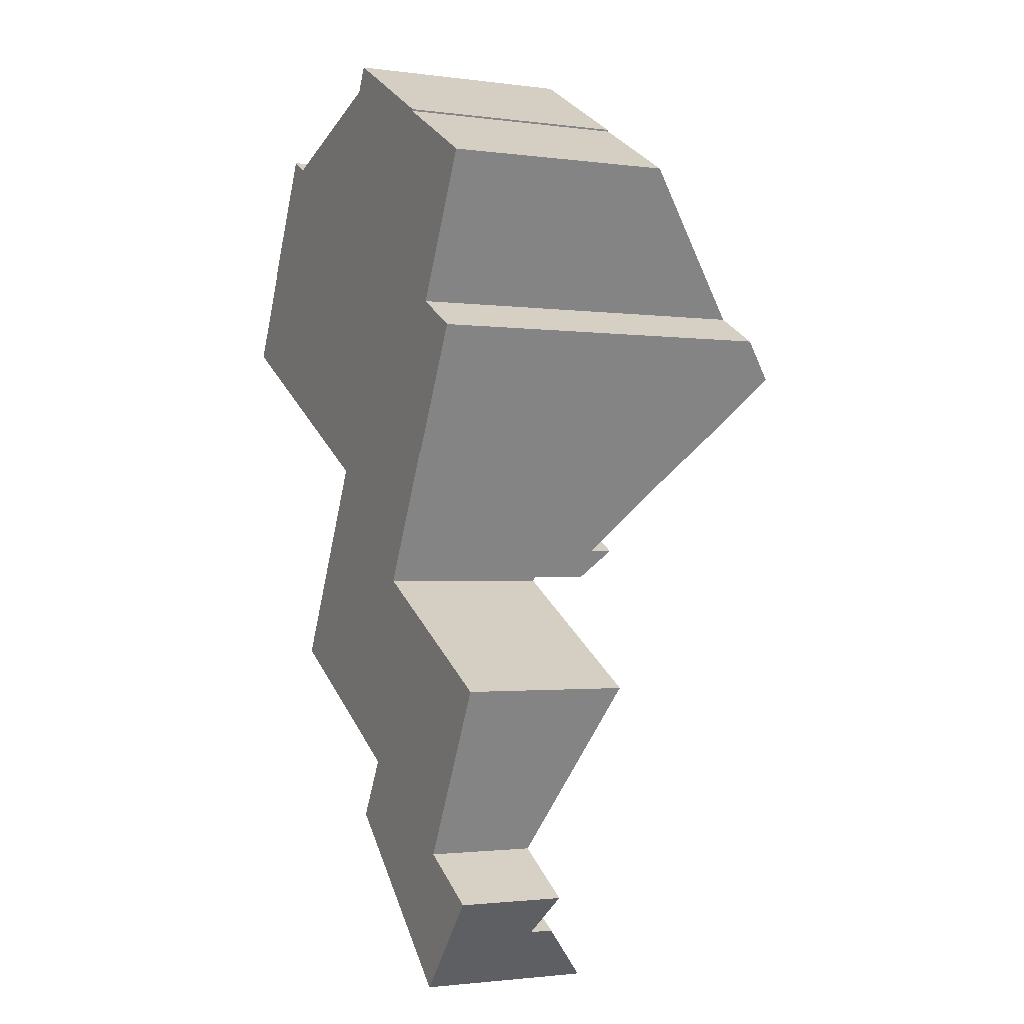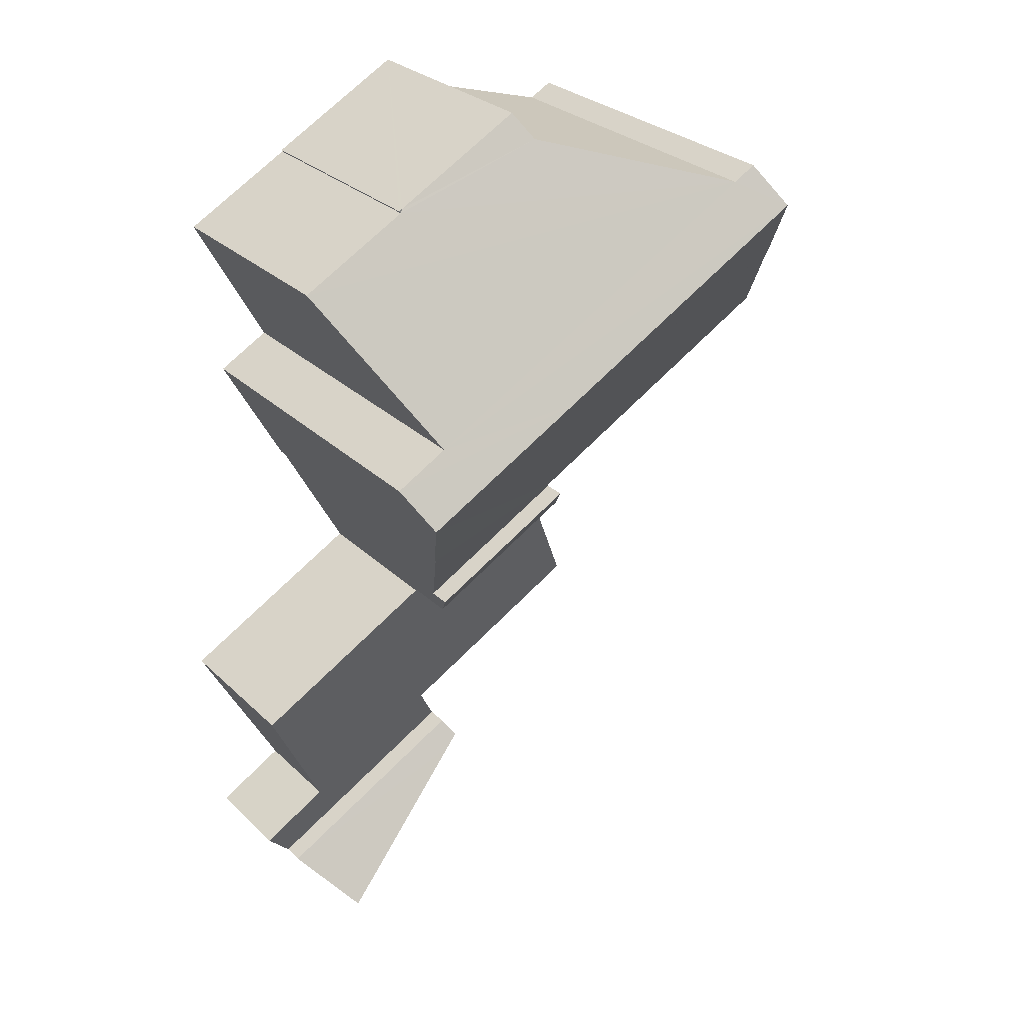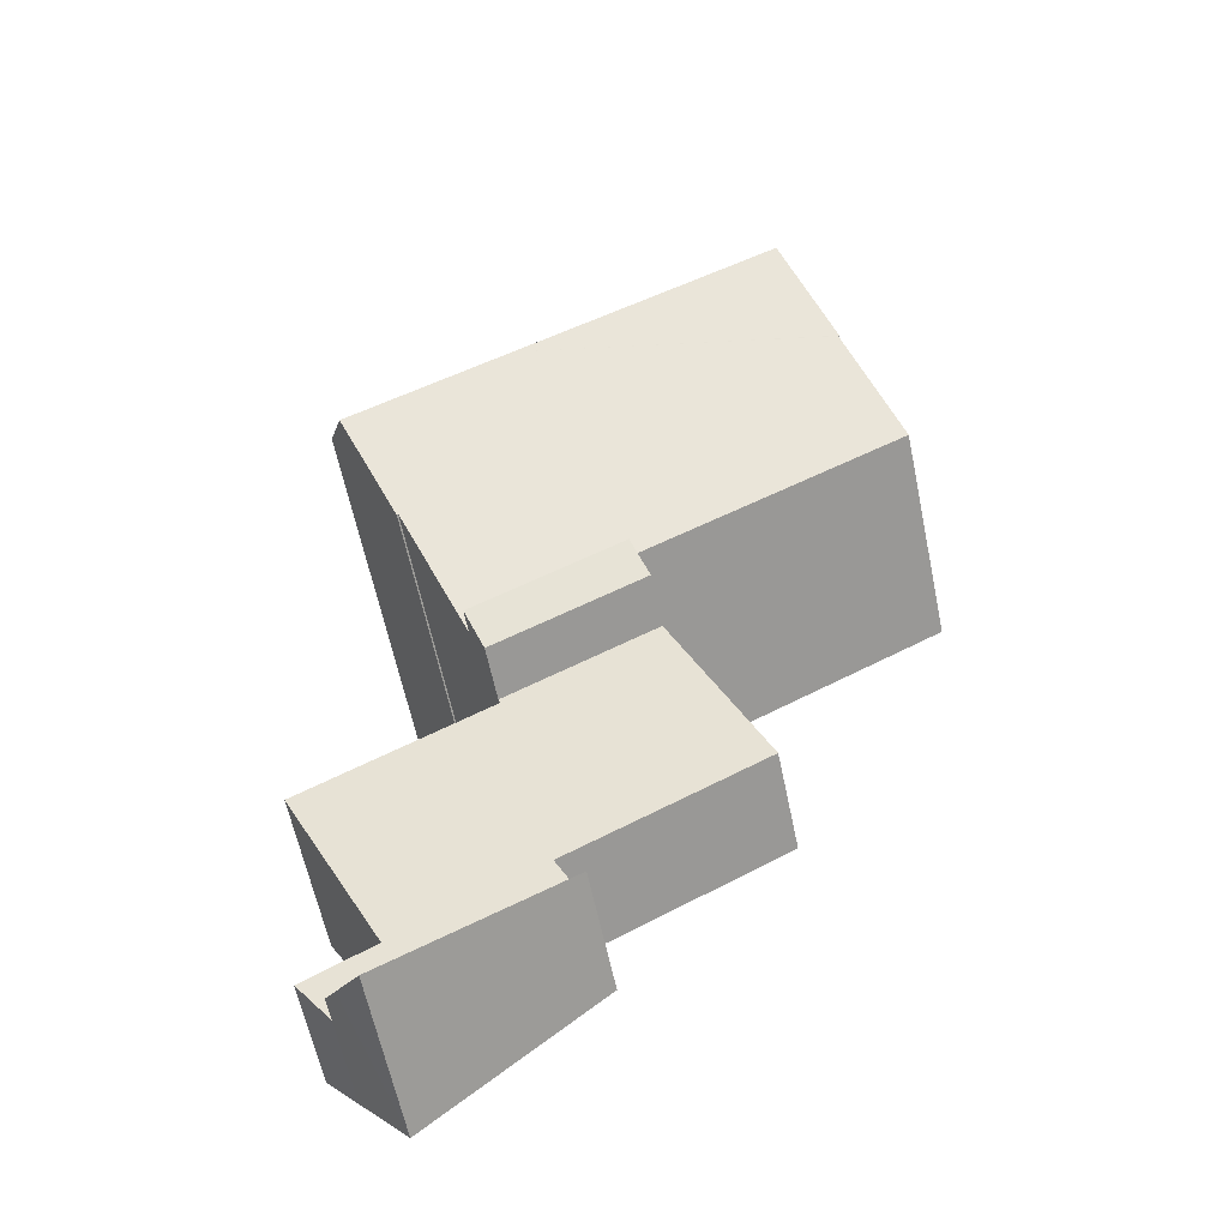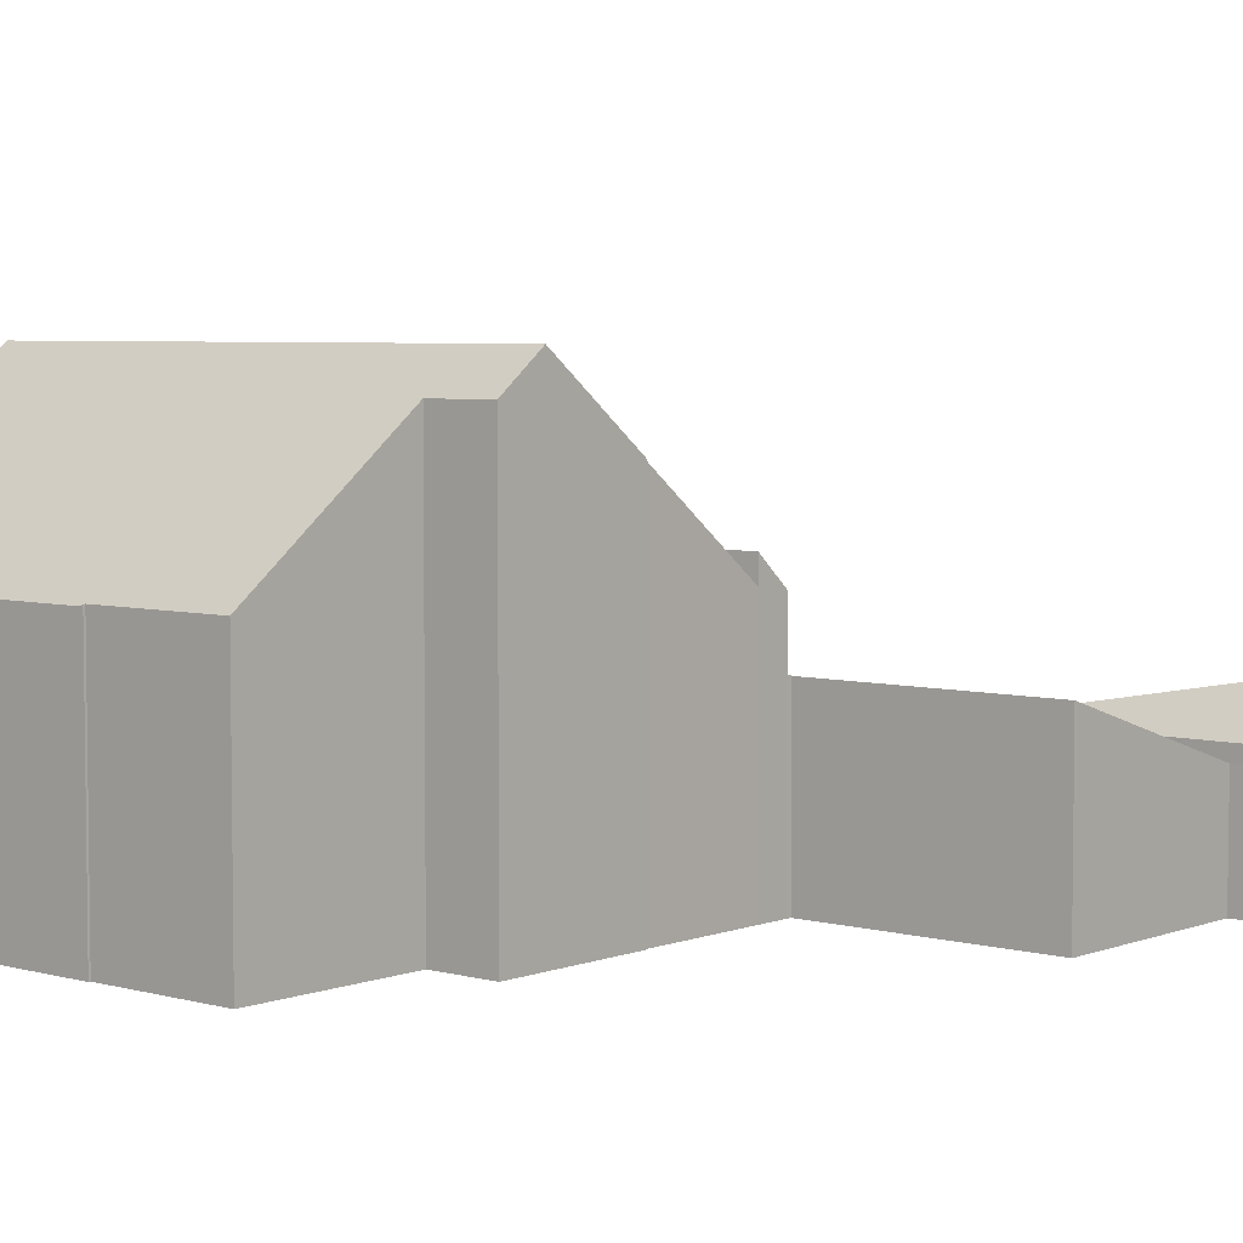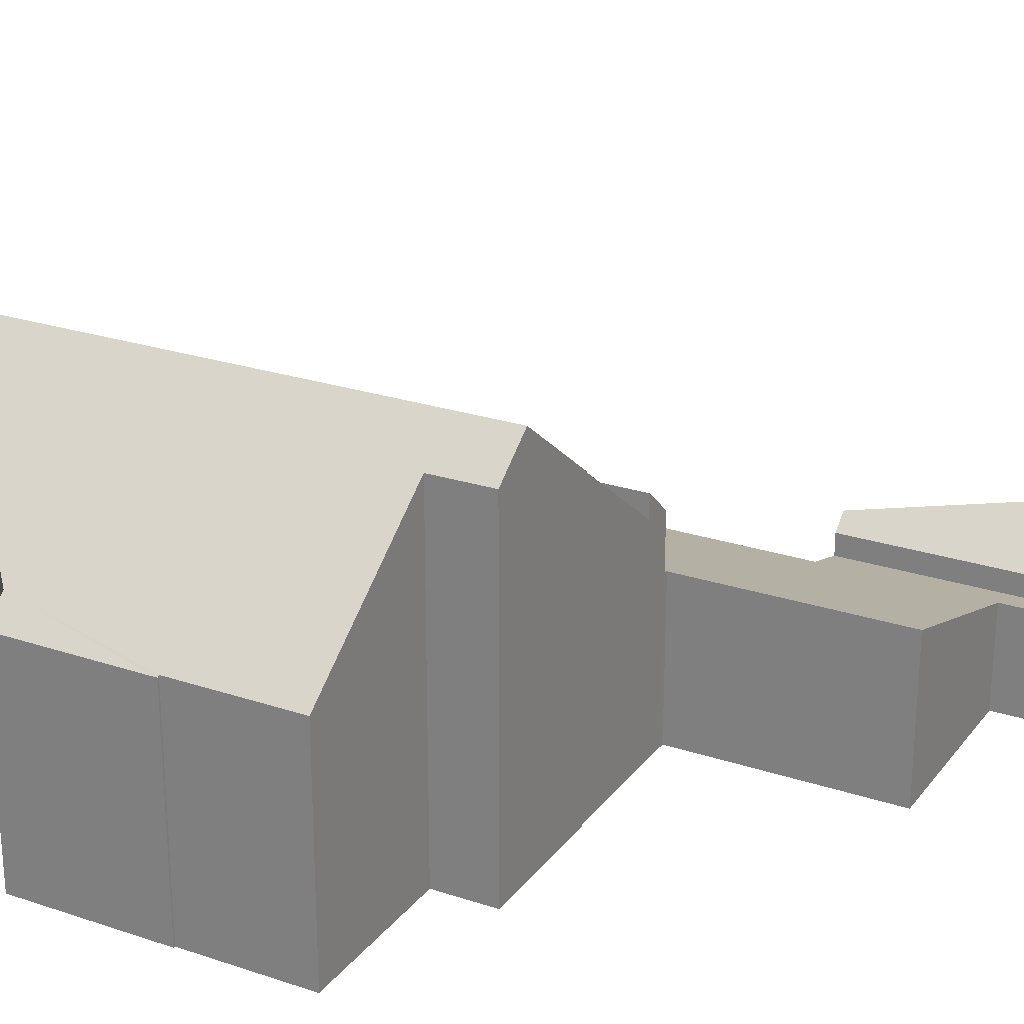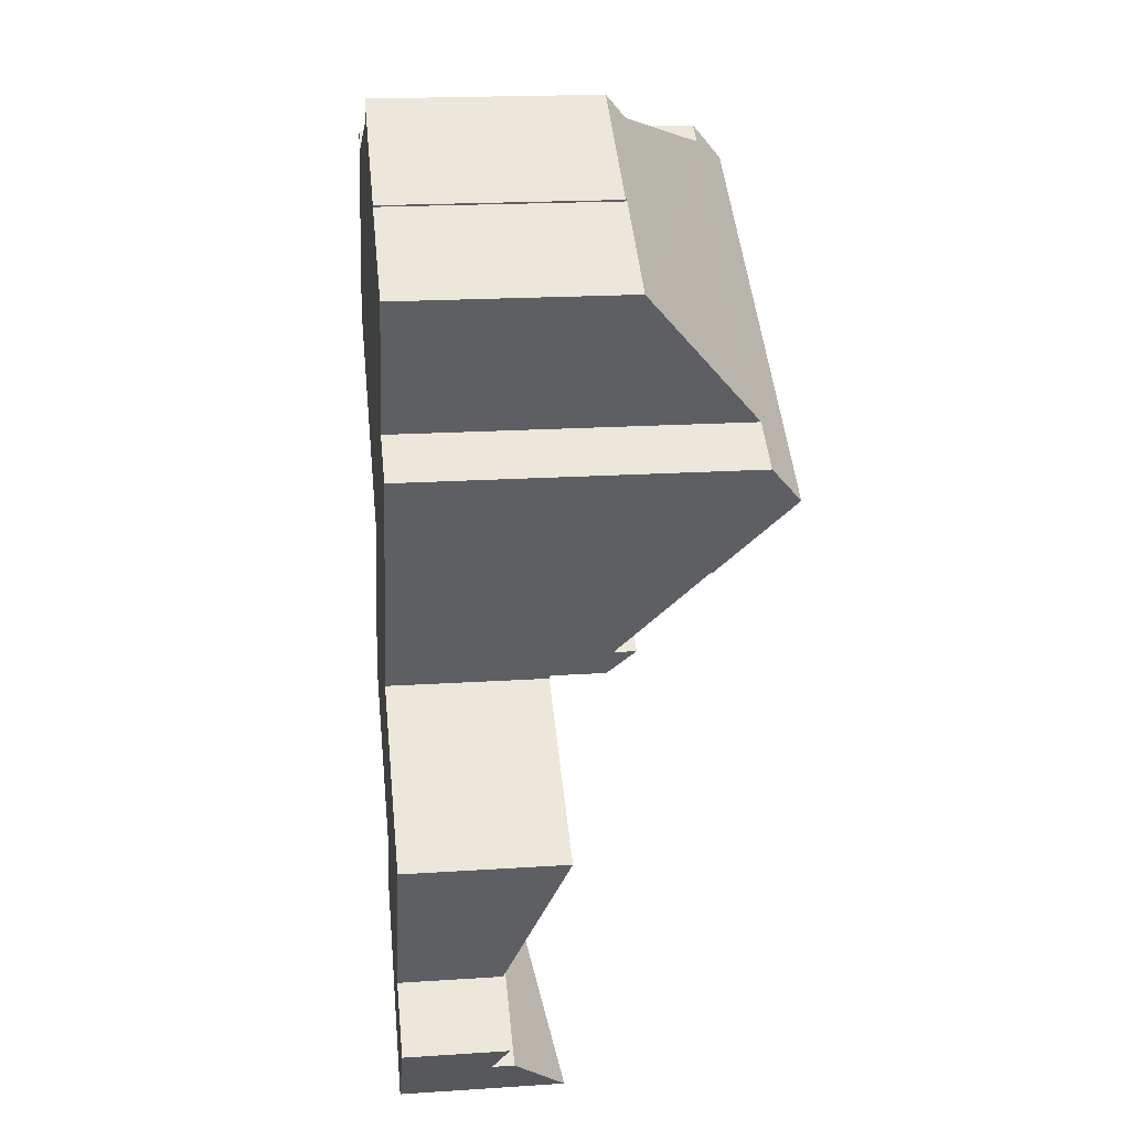
<metadata>
{"format":"obj","ext":"obj","renderer":"f3d","projection":"perspective","resolution":1024,"background":"white","views":[{"elev":-1.8,"azim":64.4,"up":"+Z"},{"elev":28.9,"azim":143.9,"up":"+Z"},{"elev":-62.4,"azim":-168.1,"up":"+Z"},{"elev":5.1,"azim":69.0,"up":"+Y"},{"elev":24.7,"azim":56.9,"up":"+Y"},{"elev":19.9,"azim":83.2,"up":"+Z"}]}
</metadata>
<code>
v  6.184 5.081 -4.31
v  10.17 5.725 -5.629
v  9.822 5.081 -6.281
v  6.534 5.725 -3.658
v  6.534 2.24e-16 -3.658
v  10.17 3.447e-16 -5.629
v  9.822 3.846e-16 -6.281
v  6.184 2.639e-16 -4.31
v  8.231 2.575 -11.8
v  8.34 2.979 -12.46
v  8.015 2.903 -12.17
v  13.13 2.575 -14.44
v  12.01 3.842 -15.73
v  12.78 2.979 -14.85
v  12.01 9.63e-16 -15.73
v  13.13 8.844e-16 -14.44
v  12.78 9.095e-16 -14.85
v  8.34 7.63e-16 -12.46
v  8.015 7.453e-16 -12.17
v  8.231 7.225e-16 -11.8
v  7.445 5.756 6.016
v  7.747 5.27 6.577
v  10.85 5.267 4.903
v  10.91 5.302 4.822
v  3.248 8.117 4.767
v  13.49 5.301 3.432
v  11.74 8.12 0.172
v  2.217 8.882 4.185
v  8.602 8.883 0.728
v  12.98 8.124 -0.505
v  12.5 8.883 -1.381
v  2.695 8.115 5.068
v  6.534 5.193 -3.658
v  11.42 7.203 -3.302
v  10.17 5.191 -5.629
v  6.581 5.269 -3.57
v  6.355 5.268 -3.448
v  0 5.271 3.228e-16
v  1.163 7.148 2.17
v  11.45 7.198 -3.326
v  1.132 7.146 2.183
v  3.248 -2.919e-16 4.767
v  7.445 -3.684e-16 6.016
v  7.747 -4.027e-16 6.577
v  6.581 2.186e-16 -3.57
v  1.163 -1.329e-16 2.17
v  0 0 0
v  1.132 -1.337e-16 2.183
v  2.695 -3.103e-16 5.068
v  2.217 -2.563e-16 4.185
v  10.93 5.269 4.86
v  10.93 -2.976e-16 4.86
v  10.85 -3.002e-16 4.903
v  10.91 -2.953e-16 4.822
v  13.49 -2.101e-16 3.432
v  12.98 3.092e-17 -0.505
v  11.74 -1.053e-17 0.172
v  11.45 2.037e-16 -3.326
v  12.5 8.456e-17 -1.381
v  11.42 2.022e-16 -3.302
v  6.355 2.111e-16 -3.448
v  6.184 3.797 -4.31
v  7.835 2.414 -10.27
v  4.071 2.413 -8.243
v  8.814 2.414 -10.8
v  9.773 3.763 -6.373
v  9.822 3.795 -6.281
v  14.28 3.761 -8.825
v  12.23 2.412 -12.65
v  9.897 3.763 -6.441
v  13.13 2.057 -14.44
v  8.231 2.055 -11.8
v  13.88 2.404 -13.58
v  14.28 5.404e-16 -8.825
v  12.23 7.748e-16 -12.65
v  13.88 8.315e-16 -13.58
v  9.773 3.902e-16 -6.373
v  9.897 3.944e-16 -6.441
v  8.814 6.614e-16 -10.8
v  7.835 6.291e-16 -10.27
v  4.071 5.047e-16 -8.243
g defaultobject
f 1 2 3
f 2 1 4
f 5 2 4
f 2 5 6
f 6 3 2
f 3 6 7
f 7 1 3
f 1 7 8
f 1 5 4
f 5 1 8
f 8 6 5
f 6 8 7
f 9 10 11
f 10 9 12
f 10 12 13
f 13 12 14
f 14 15 13
f 15 14 12
f 15 12 16
f 15 16 17
f 15 10 13
f 10 15 18
f 10 18 11
f 11 18 19
f 19 9 11
f 9 19 20
f 20 12 9
f 12 20 16
f 20 17 16
f 17 20 15
f 15 20 18
f 18 20 19
f 21 22 23
f 21 23 24
f 24 25 21
f 25 24 26
f 25 26 27
f 25 27 28
f 28 27 29
f 29 27 30
f 29 30 31
f 28 32 25
f 33 34 35
f 34 33 31
f 31 33 36
f 31 36 29
f 29 36 37
f 29 37 38
f 29 38 39
f 31 40 34
f 29 39 41
f 29 41 28
f 42 21 25
f 21 42 43
f 43 22 21
f 22 43 44
f 33 45 36
f 45 33 5
f 38 46 39
f 46 38 47
f 41 32 28
f 32 41 48
f 32 48 49
f 49 48 50
f 44 23 22
f 23 44 51
f 51 44 52
f 52 44 53
f 54 26 24
f 26 54 55
f 27 56 30
f 56 27 57
f 32 42 25
f 42 32 49
f 51 54 24
f 54 51 52
f 26 57 27
f 57 26 55
f 30 40 31
f 40 30 56
f 40 56 58
f 58 56 59
f 60 35 34
f 35 60 6
f 40 60 34
f 60 40 58
f 35 5 33
f 5 35 6
f 45 37 36
f 37 45 38
f 38 45 47
f 47 45 61
f 46 41 39
f 41 46 48
f 53 43 42
f 43 53 44
f 59 60 58
f 60 59 45
f 45 59 61
f 61 59 47
f 47 59 56
f 47 56 57
f 47 57 55
f 47 55 46
f 46 55 48
f 48 55 50
f 50 55 54
f 50 54 42
f 50 42 49
f 42 54 52
f 42 52 53
f 60 5 6
f 5 60 45
f 62 63 64
f 63 62 65
f 65 62 66
f 66 62 67
f 68 69 70
f 65 71 72
f 71 65 69
f 69 65 66
f 69 66 70
f 71 69 73
f 74 69 68
f 69 74 75
f 76 71 73
f 71 76 16
f 7 66 67
f 66 7 77
f 75 73 69
f 73 75 76
f 8 67 62
f 67 8 7
f 77 70 66
f 70 77 68
f 68 77 74
f 74 77 78
f 16 72 71
f 72 16 20
f 79 63 65
f 63 79 64
f 64 79 80
f 64 80 81
f 72 79 65
f 79 72 20
f 64 8 62
f 8 64 81
f 16 79 20
f 79 16 75
f 79 75 74
f 75 16 76
f 81 7 8
f 7 81 77
f 77 81 80
f 77 80 78
f 78 80 74
f 74 80 79

</code>
